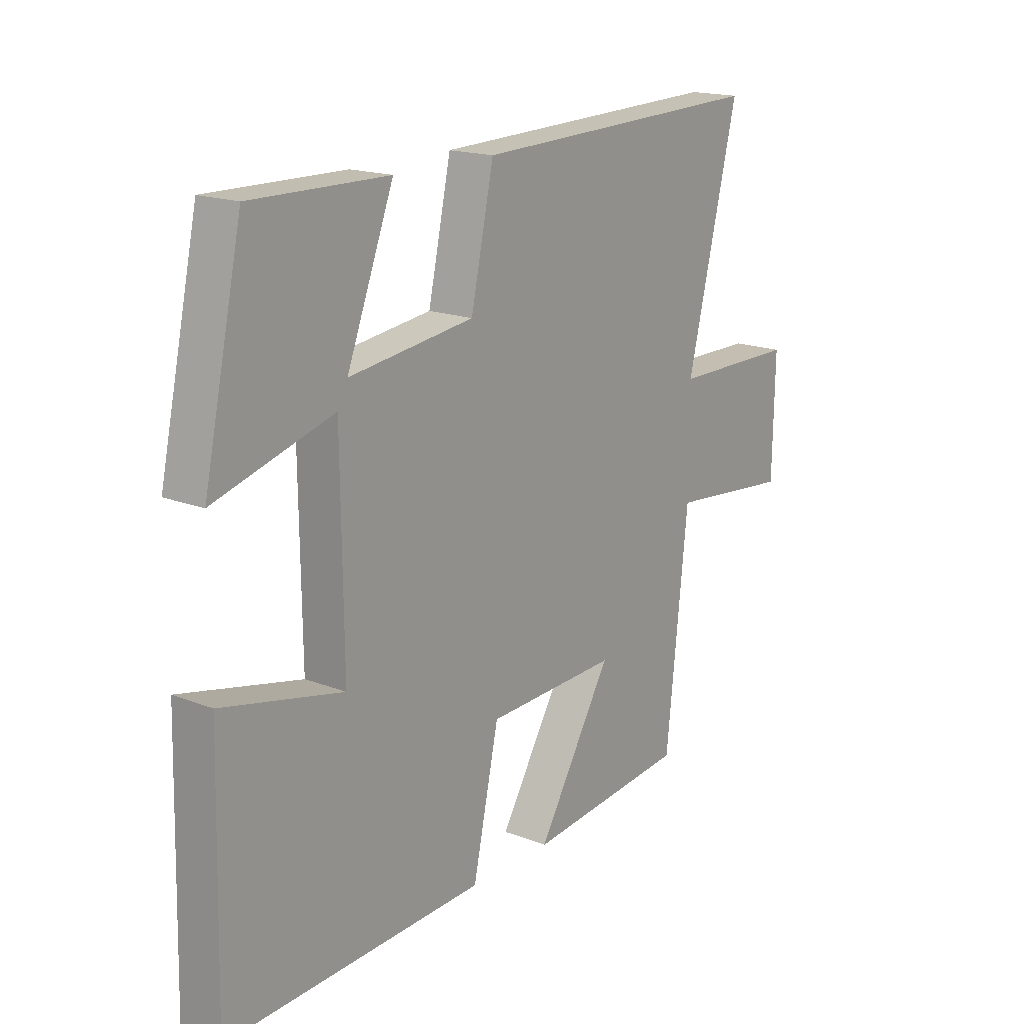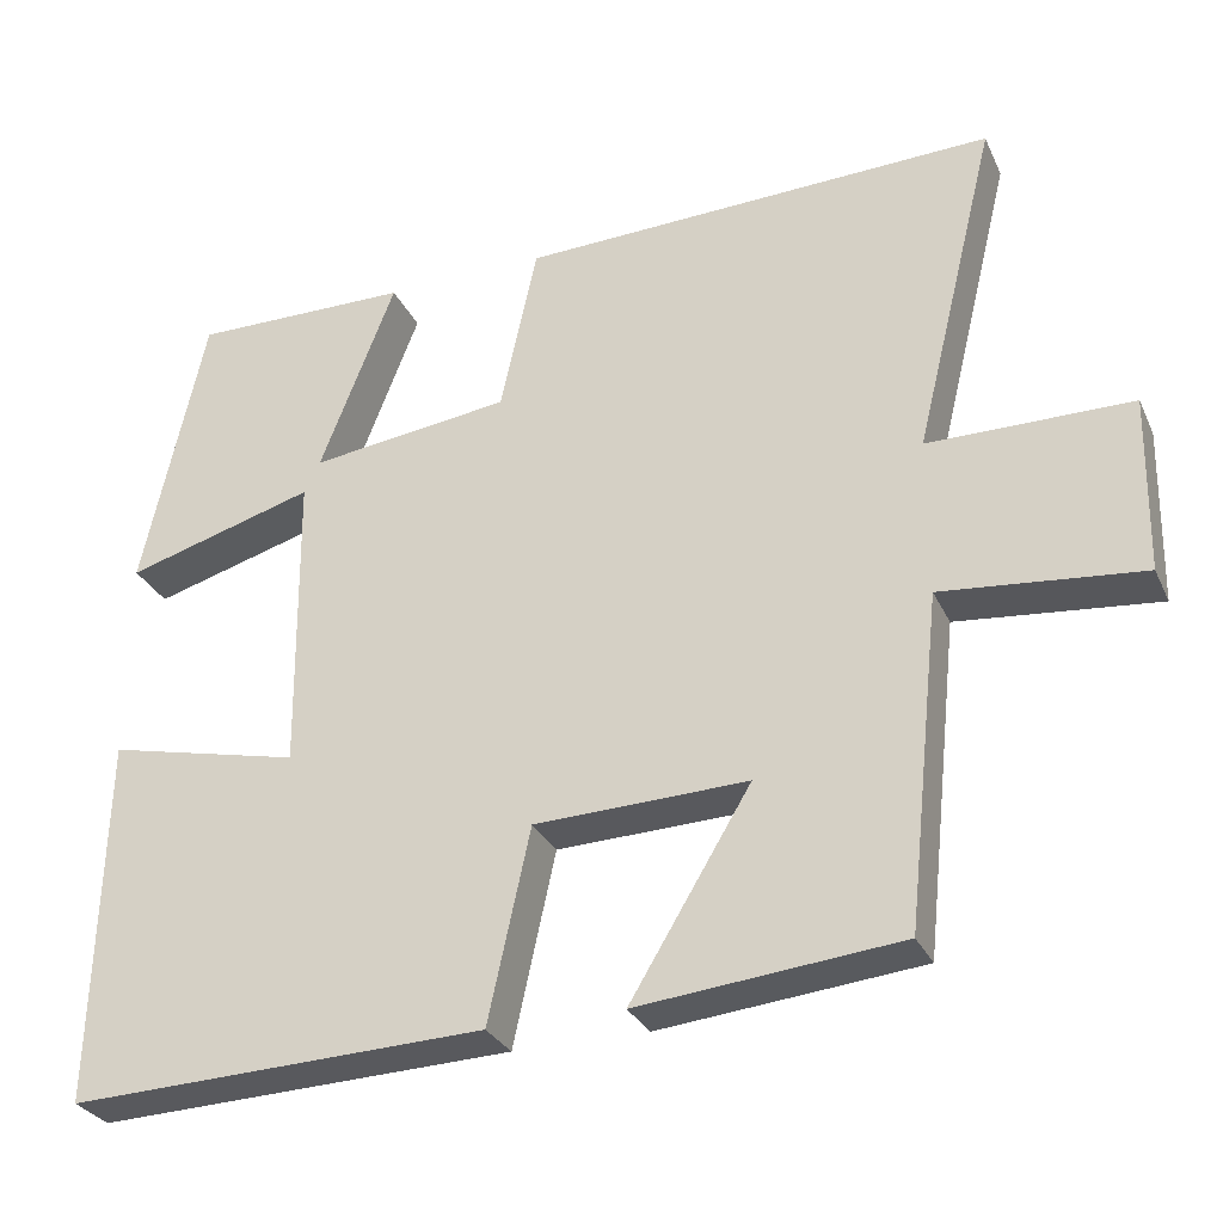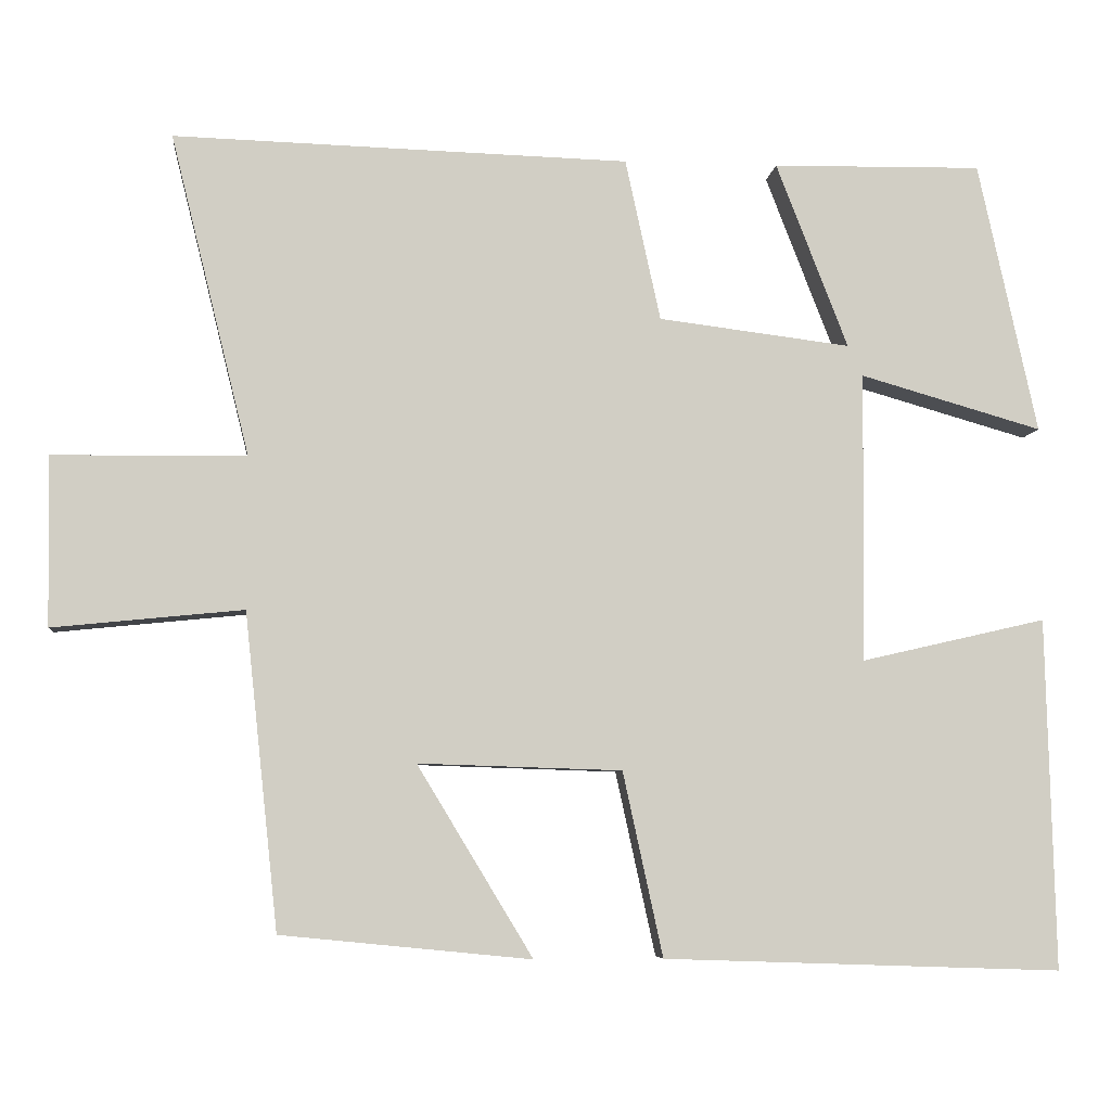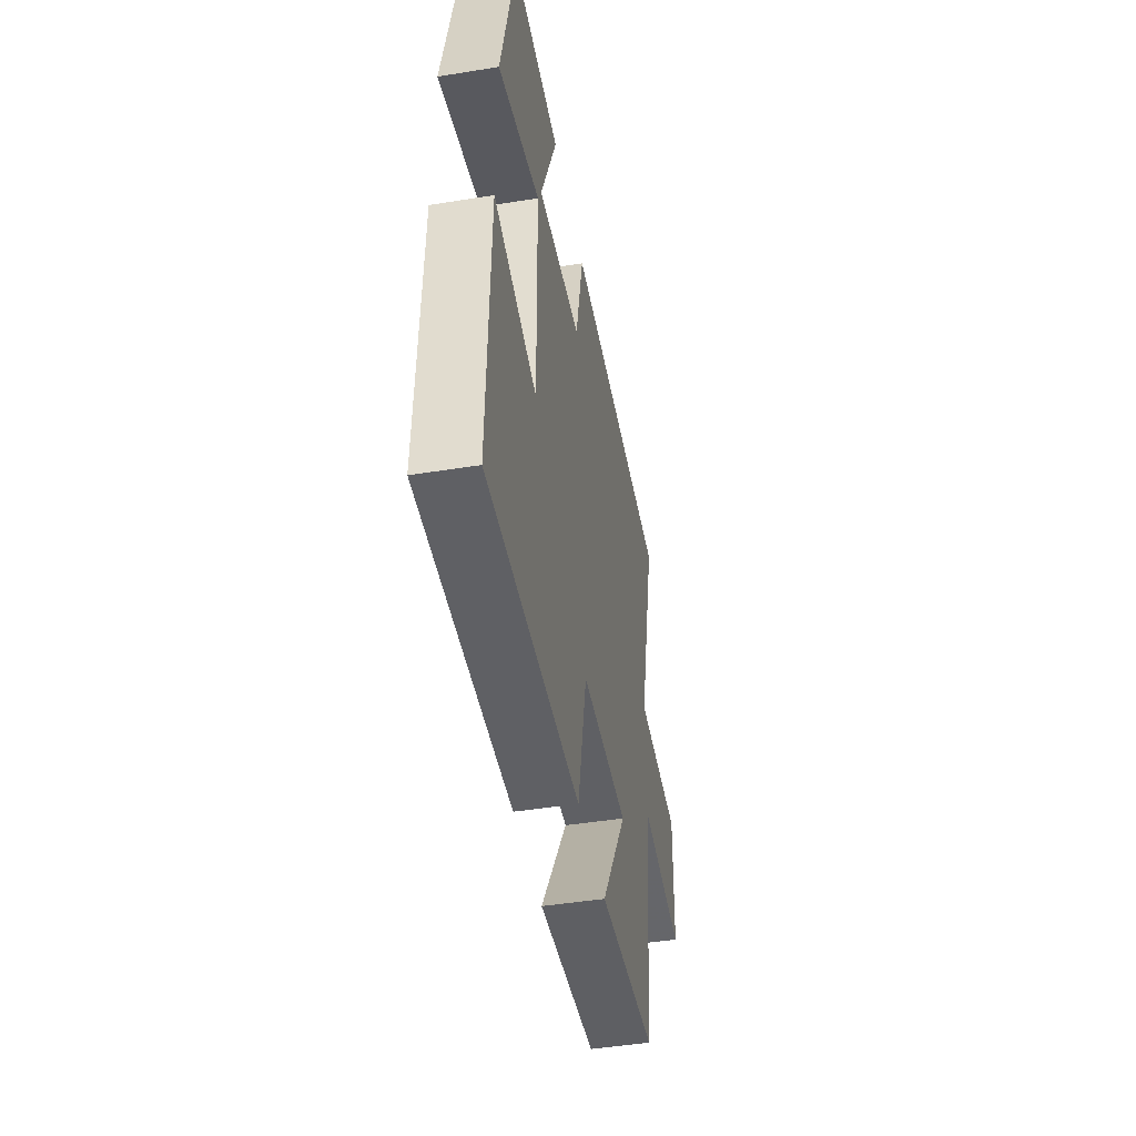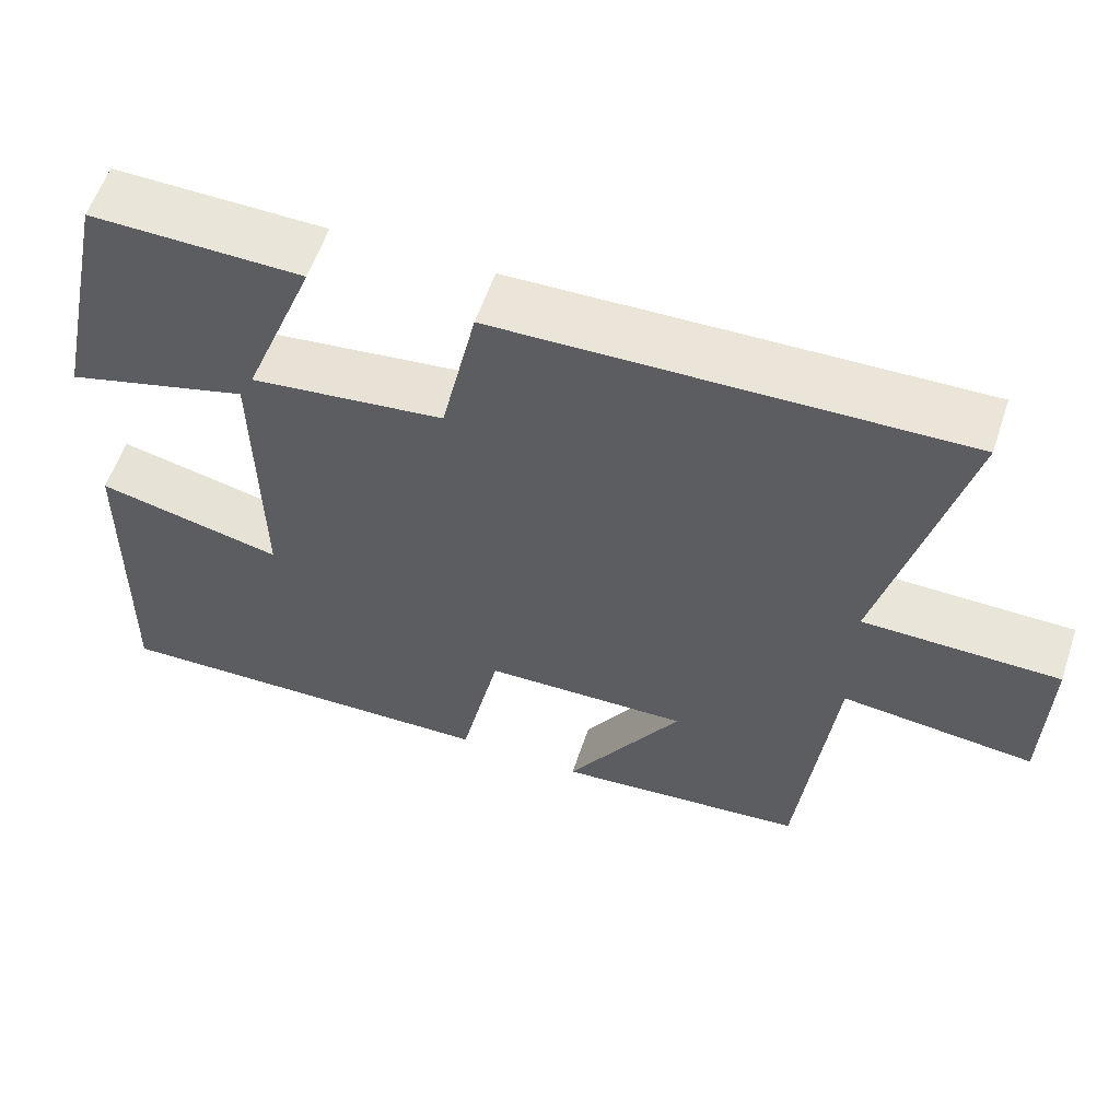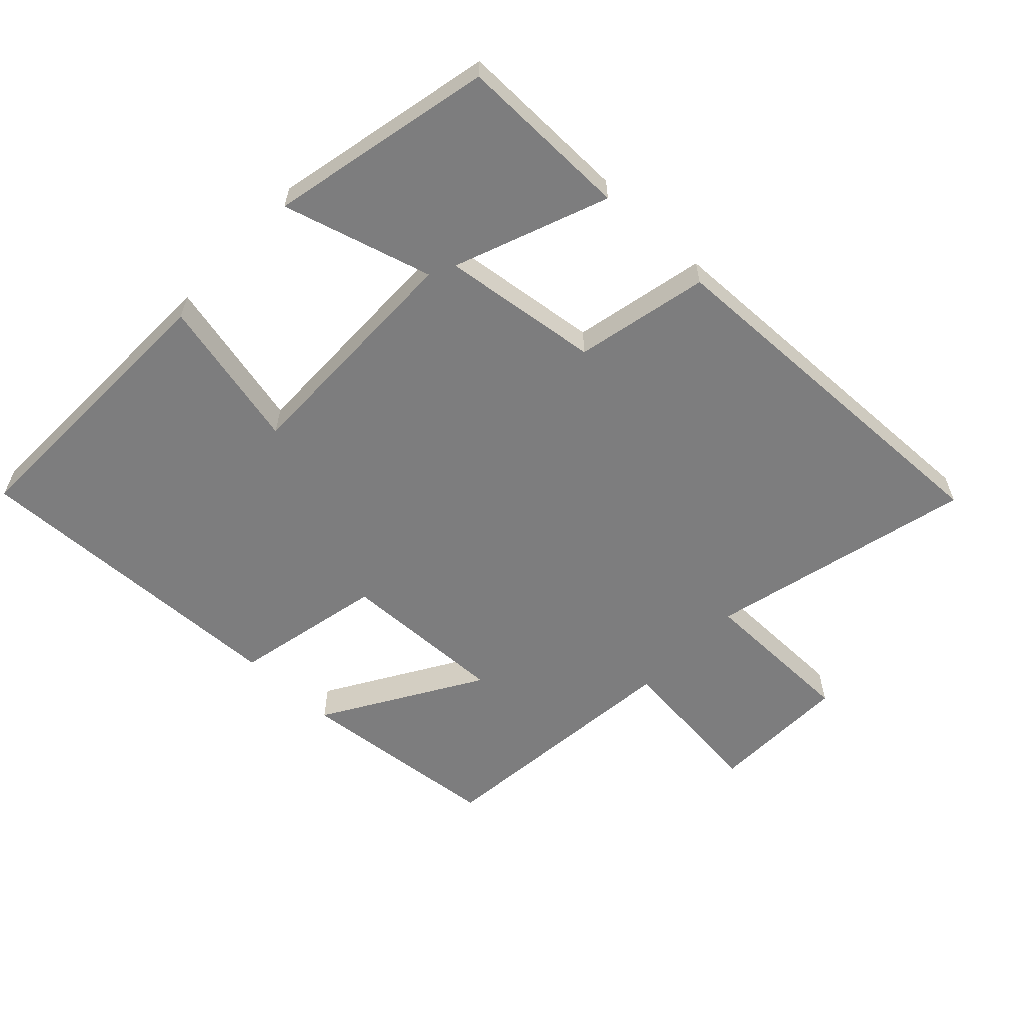
<metadata>
{"format":"obj","ext":"obj","renderer":"f3d","projection":"perspective","resolution":1024,"background":"white","views":[{"elev":17.5,"azim":-52.5,"up":"+Z"},{"elev":-29.7,"azim":21.5,"up":"+Z"},{"elev":-6.3,"azim":174.2,"up":"+Z"},{"elev":-46.4,"azim":-79.6,"up":"+Z"},{"elev":58.5,"azim":18.5,"up":"+Z"},{"elev":-59.2,"azim":-43.4,"up":"+Y"}]}
</metadata>
<code>
v 0.458 0.07 -0.469
v 0.146 0.07 -0.5
v 0.29 0.07 -0.262
v 0.036 0.07 -0.27
v -0.014 0.07 -0.5
v -0.511 0.07 -0.517
v -0.5 0.07 -0.079
v -0.269 0.07 -0.132
v -0.273 0.07 0.23
v -0.5 0.07 0.165
v -0.426 0.07 0.504
v -0.164 0.07 0.5
v -0.254 0.07 0.268
v -0.014 0.07 0.298
v 0.03 0.07 0.5
v 0.599 0.07 0.517
v 0.5 0.07 0.115
v 0.742 0.07 0.113
v 0.738 0.07 -0.099
v 0.5 0.07 -0.075
v 0.458 0 -0.469
v 0.146 0 -0.5
v 0.29 0 -0.262
v 0.036 0 -0.27
v -0.014 0 -0.5
v -0.511 0 -0.517
v -0.5 0 -0.079
v -0.269 0 -0.132
v -0.273 0 0.23
v -0.5 0 0.165
v -0.426 0 0.504
v -0.164 0 0.5
v -0.254 0 0.268
v -0.014 0 0.298
v 0.03 0 0.5
v 0.599 0 0.517
v 0.5 0 0.115
v 0.742 0 0.113
v 0.738 0 -0.099
v 0.5 0 -0.075
f 17 18 19 20
f 17 20 1
f 14 15 16 17
f 13 14 17
f 11 12 13
f 10 11 13
f 9 10 13
f 8 9 13 17
f 6 7 8
f 5 6 8
f 4 5 8
f 3 4 8 17
f 1 2 3
f 1 3 17
f 40 39 38 37
f 21 40 37
f 37 36 35 34
f 37 34 33
f 33 32 31
f 33 31 30
f 33 30 29
f 37 33 29 28
f 28 27 26
f 28 26 25
f 28 25 24
f 37 28 24 23
f 23 22 21
f 37 23 21
f 1 21 22 2
f 2 22 23 3
f 3 23 24 4
f 4 24 25 5
f 5 25 26 6
f 6 26 27 7
f 7 27 28 8
f 8 28 29 9
f 9 29 30 10
f 10 30 31 11
f 11 31 32 12
f 12 32 33 13
f 13 33 34 14
f 14 34 35 15
f 15 35 36 16
f 16 36 37 17
f 17 37 38 18
f 18 38 39 19
f 19 39 40 20
f 20 40 21 1

</code>
